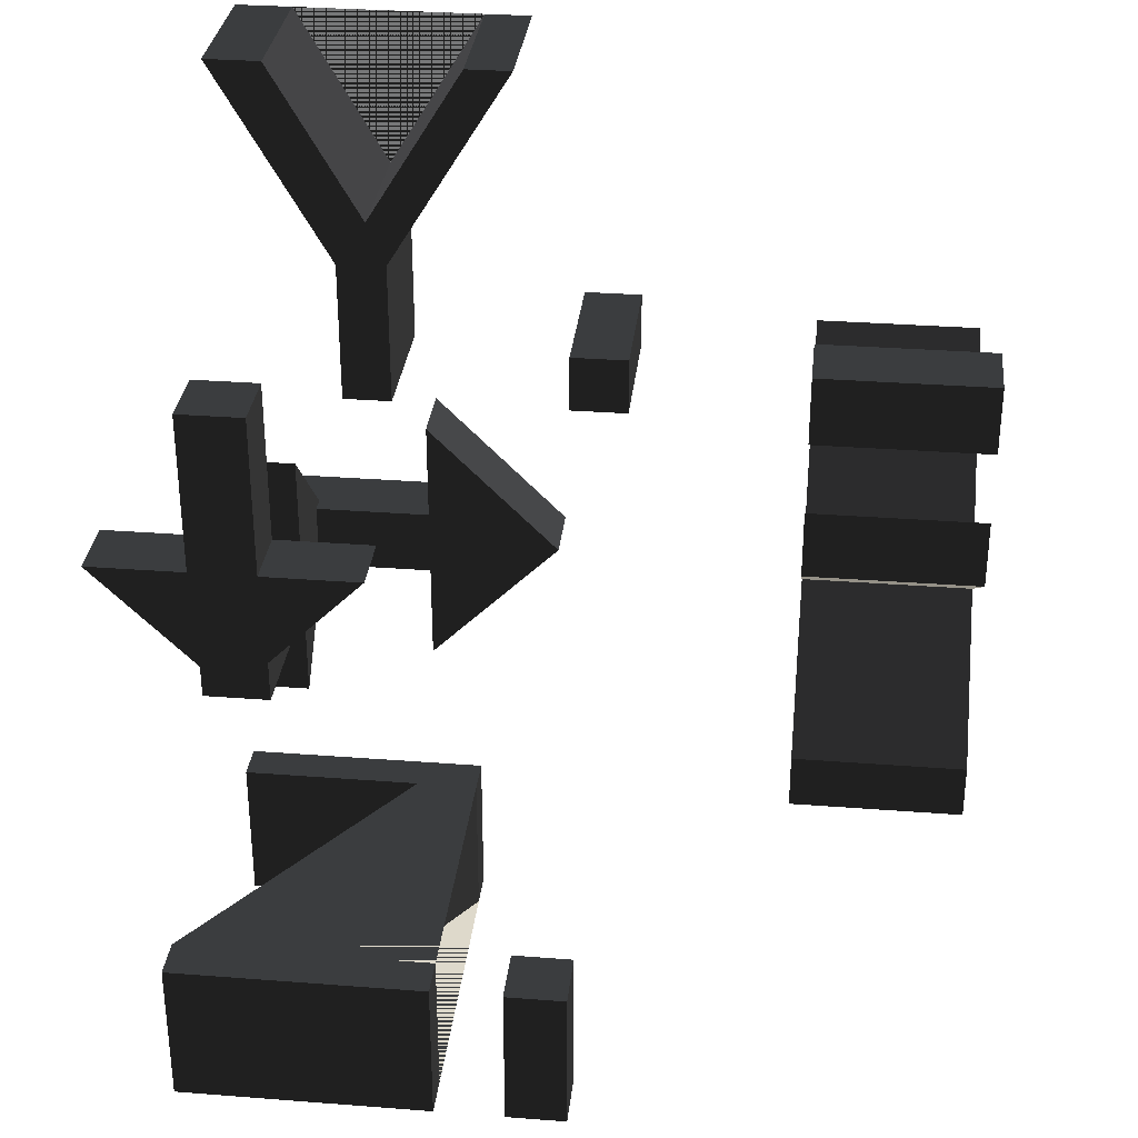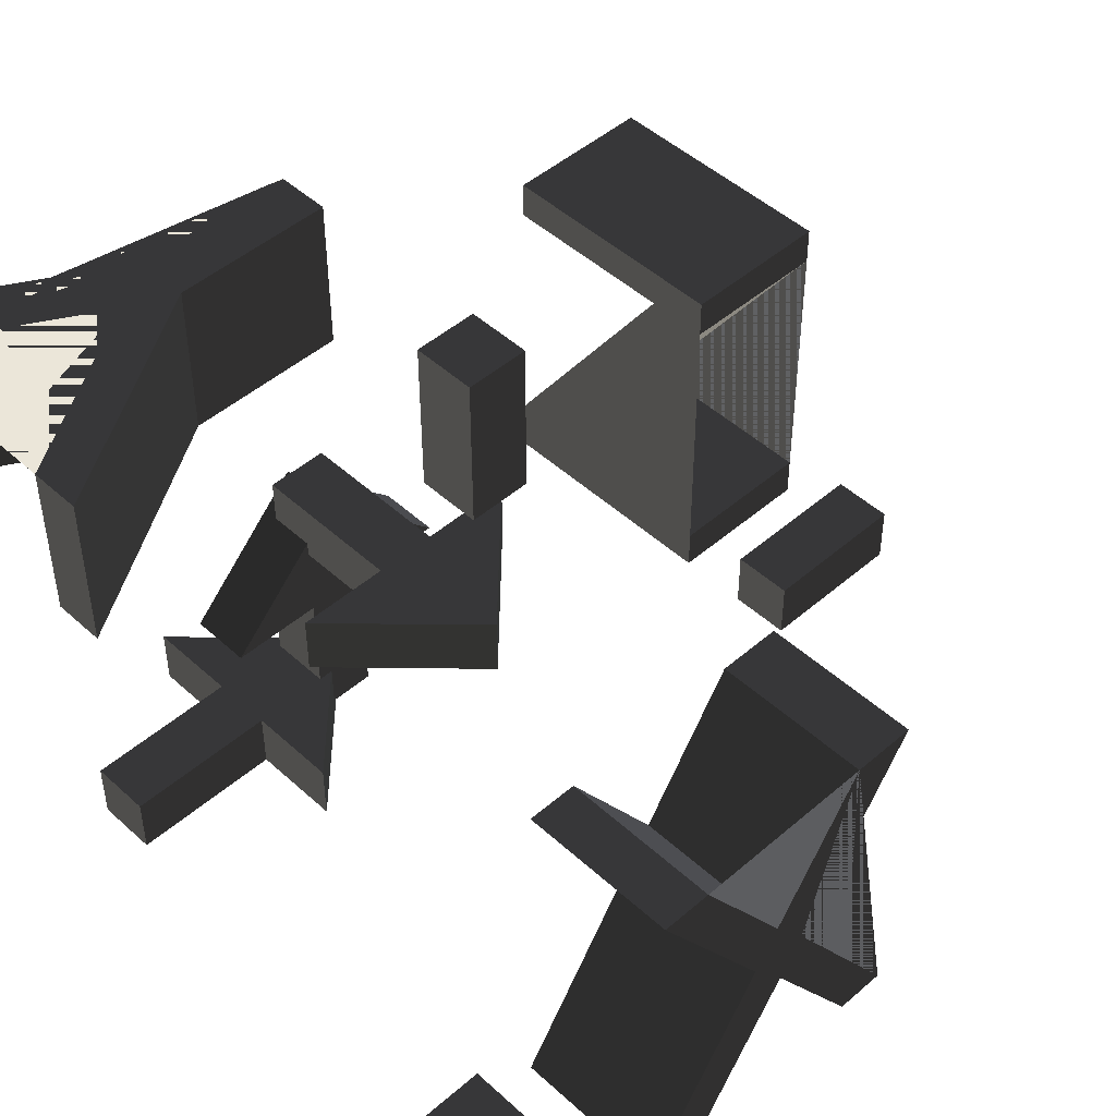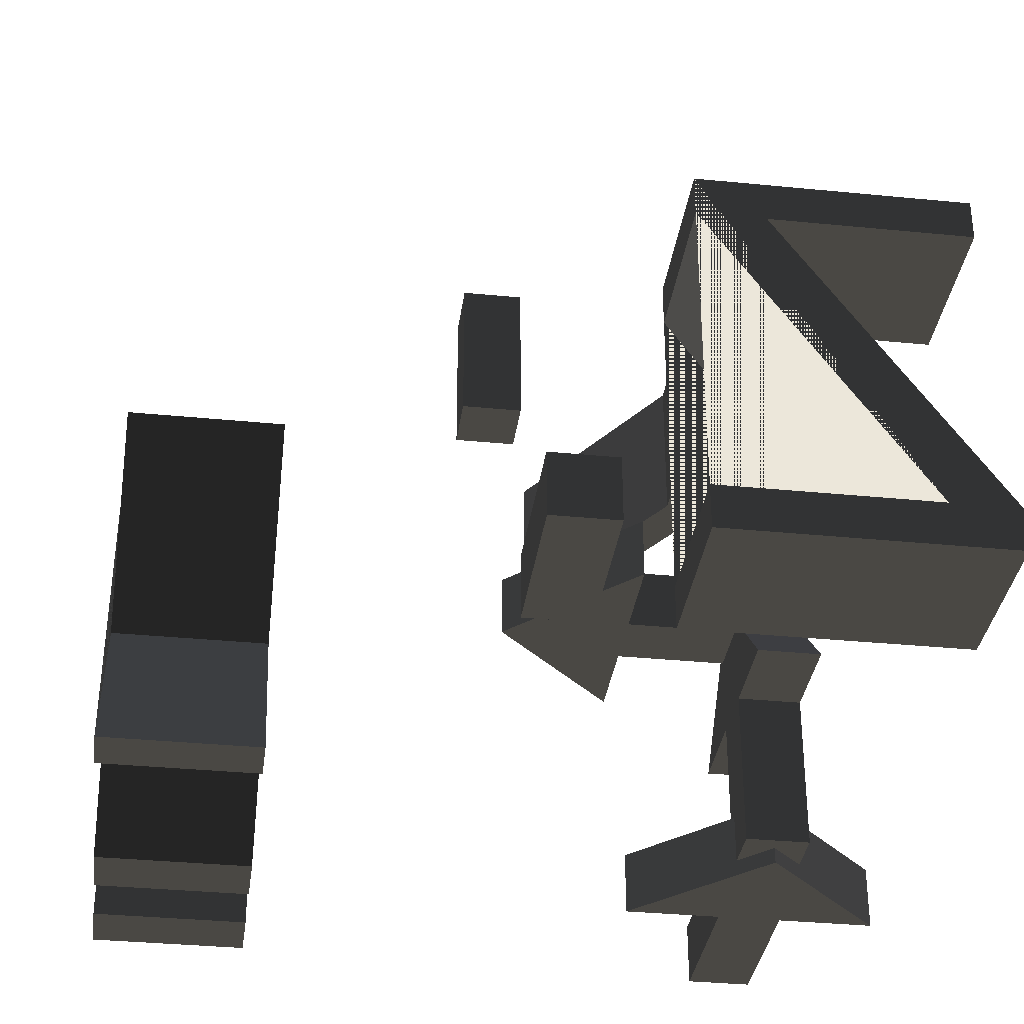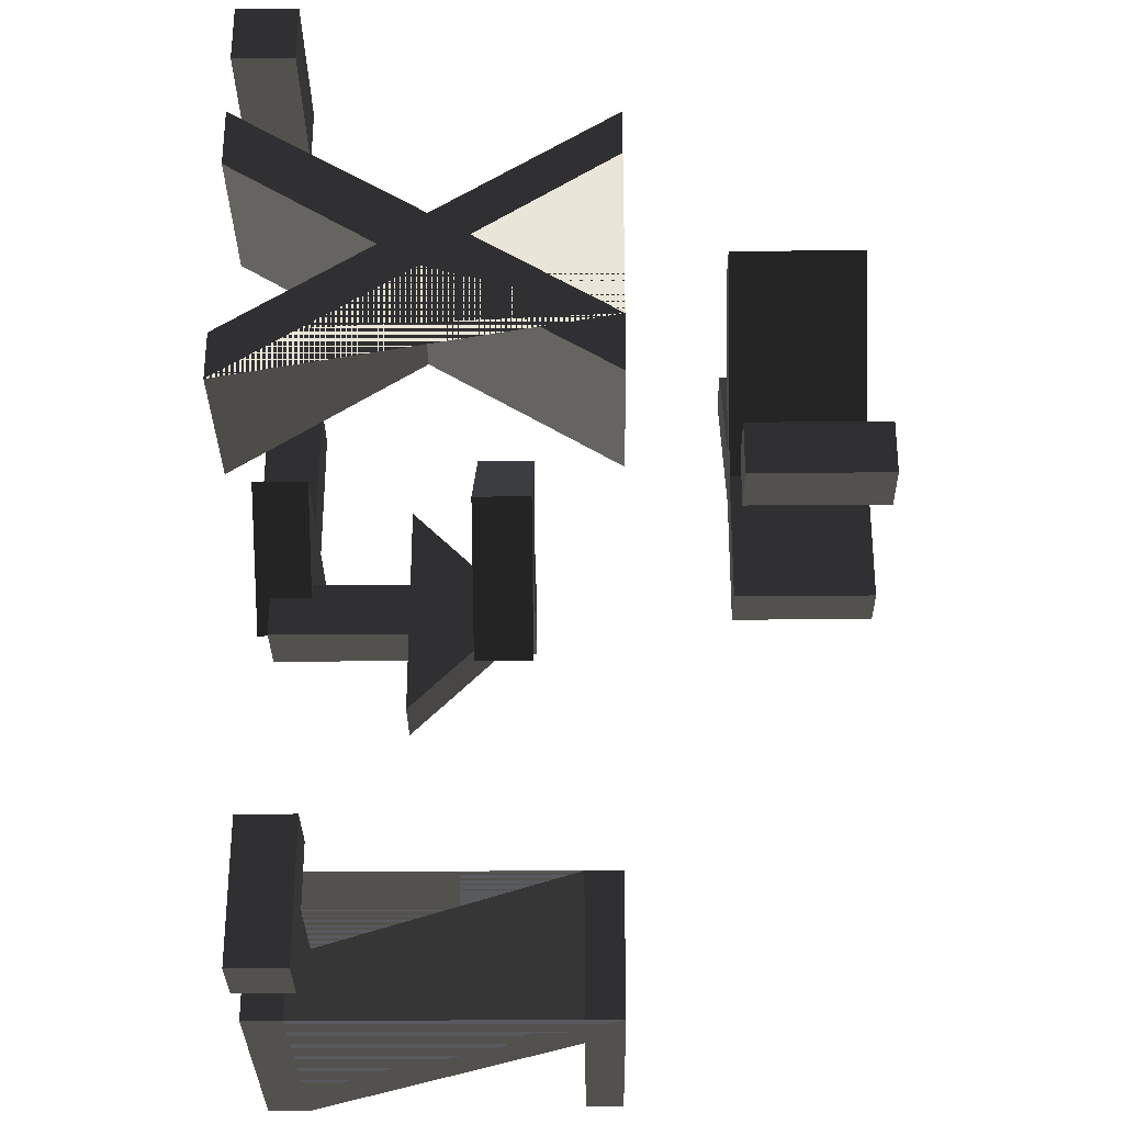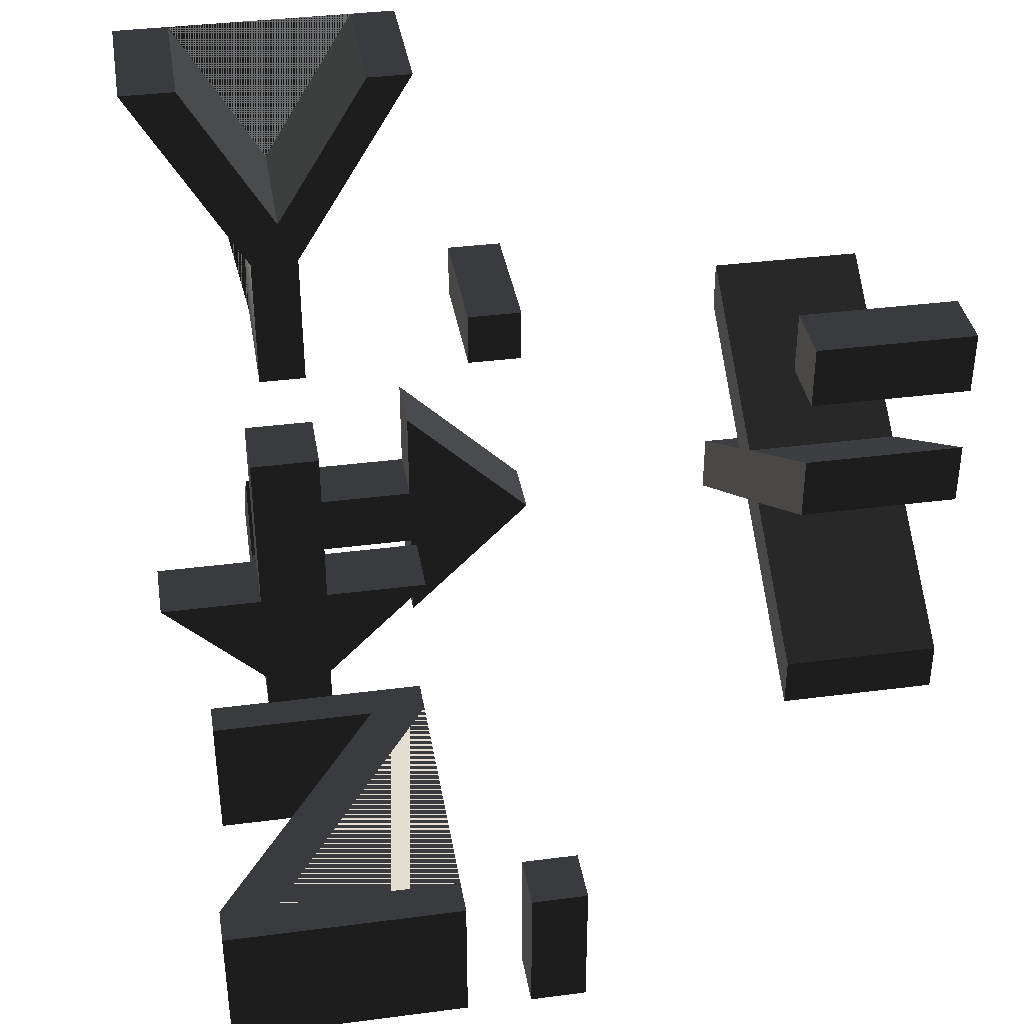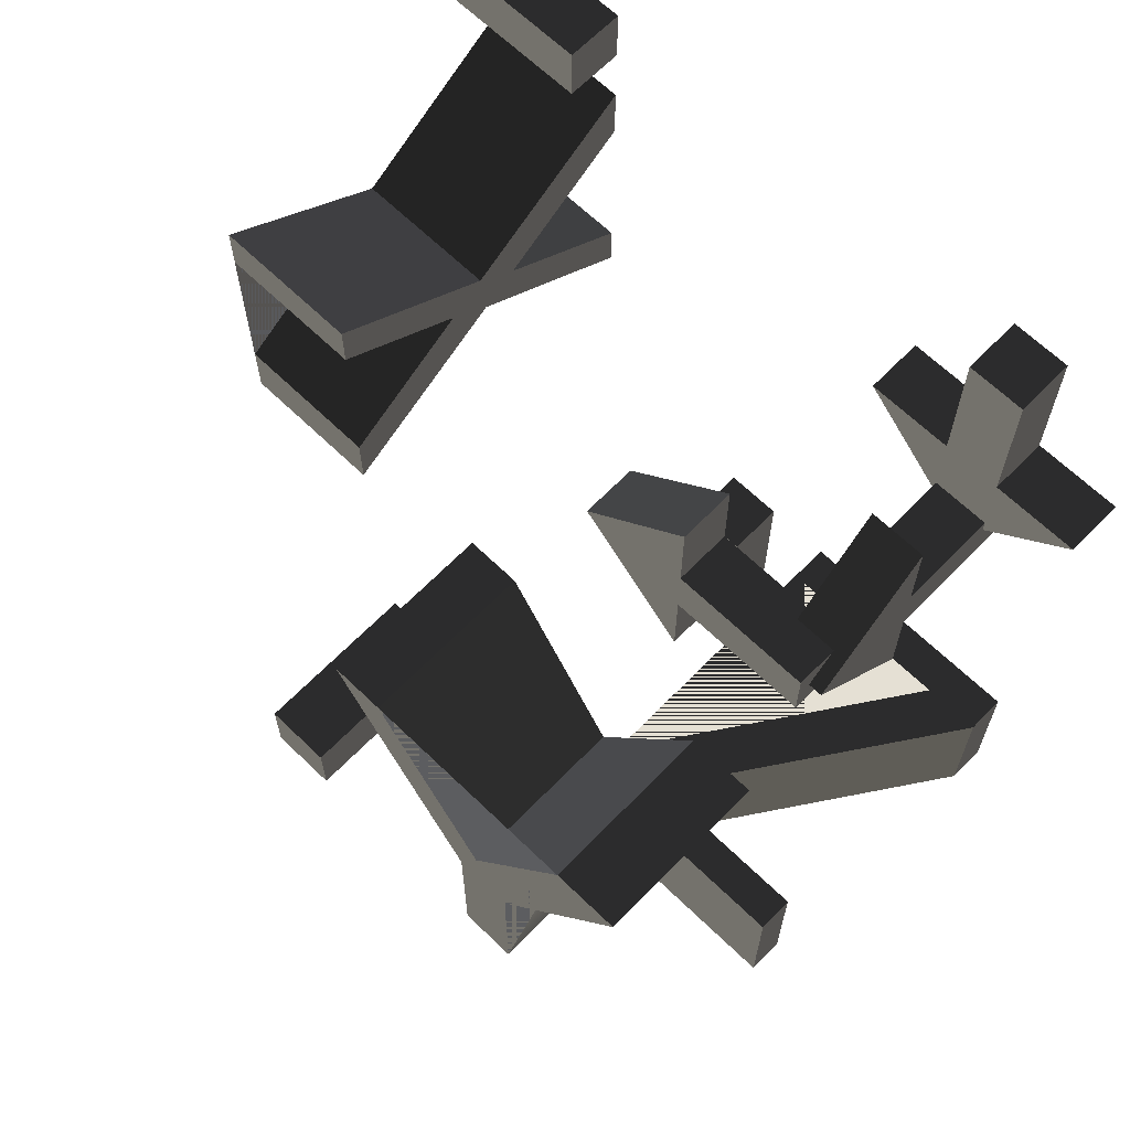
<metadata>
{"format":"obj","ext":"obj","renderer":"f3d","projection":"perspective","resolution":1024,"background":"white","views":[{"elev":31.8,"azim":6.2,"up":"+Z"},{"elev":47.4,"azim":45.7,"up":"+Y"},{"elev":-34.4,"azim":172.4,"up":"+Y"},{"elev":-30.7,"azim":90.6,"up":"+Z"},{"elev":37.2,"azim":-9.5,"up":"+Z"},{"elev":65.4,"azim":-135.8,"up":"+Z"}]}
</metadata>
<code>
v 8 5.972 -2.835
v 8 5.972 -3.839
v 8 2.997 -1.955
v 8 0 -3.935
v 8 0 -3.132
v 8 2.366 -1.564
v 8 0 -0.04859
v 8 0 0.9554
v 8 3.09 -1.001
v 8 5.972 0.907
v 8 5.972 0.108
v 8 3.725 -1.399
v 8 0.9967 3.01
v 8 0.9967 2.014
v 8 0 2.014
v 8 0 3.01
v 10.5 5.972 -2.835
v 10.5 5.972 -3.839
v 10.5 2.997 -1.955
v 10.5 0 -3.935
v 10.5 0 -3.132
v 10.5 2.366 -1.564
v 10.5 0 -0.04859
v 10.5 0 0.9554
v 10.5 3.09 -1.001
v 10.5 5.972 0.907
v 10.5 5.972 0.108
v 10.5 3.725 -1.399
v 10.5 0.9967 3.01
v 10.5 0.9967 2.014
v 10.5 0 2.014
v 10.5 0 3.01
g X
f 12 11 10 9 8 7 6 5 4 3 2 1
f 1 2 18 17
f 2 3 19 18
f 3 4 20 19
f 4 5 21 20
f 5 6 22 21
f 6 7 23 22
f 7 8 24 23
f 8 9 25 24
f 9 10 26 25
f 10 11 27 26
f 11 12 28 27
f 12 1 17 28
f 17 18 19 20 21 22 23 24 25 26 27 28
f 16 15 14 13
f 13 14 30 29
f 14 15 31 30
f 15 16 32 31
f 16 13 29 32
f 29 30 31 32
v -0.964 8 3.972
v -1.931 8 3.972
v 0.06207 8 0.4938
v 0.06207 8 -2
v 0.9095 8 -2
v 0.9095 8 0.51
v 3.044 8 3.972
v 2.257 8 3.972
v 0.5878 8 1.273
v 4.928 8 -1.003
v 3.931 8 -1.003
v 3.931 8 -2
v 4.928 8 -2
v -0.964 10.5 3.972
v -1.931 10.5 3.972
v 0.06207 10.5 0.4938
v 0.06207 10.5 -2
v 0.9095 10.5 -2
v 0.9095 10.5 0.51
v 3.044 10.5 3.972
v 2.257 10.5 3.972
v 0.5878 10.5 1.273
v 4.928 10.5 -1.003
v 3.931 10.5 -1.003
v 3.931 10.5 -2
v 4.928 10.5 -2
g Y
f 41 40 39 38 37 36 35 34 33
f 33 34 47 46
f 34 35 48 47
f 35 36 49 48
f 36 37 50 49
f 37 38 51 50
f 38 39 52 51
f 39 40 53 52
f 40 41 54 53
f 41 33 46 54
f 46 47 48 49 50 51 52 53 54
f 45 44 43 42
f 42 43 56 55
f 43 44 57 56
f 44 45 58 57
f 45 42 55 58
f 55 56 57 58
v 2.608 5.972 -8
v -1.419 5.972 -8
v -1.419 5.339 -8
v 1.589 5.339 -8
v -1.617 0.6779 -8
v -1.617 0 -8
v 2.608 0 -8
v 2.608 0.6779 -8
v -0.5977 0.6779 -8
v 2.608 5.339 -8
v 4.762 0.9967 -8
v 3.766 0.9967 -8
v 3.766 0 -8
v 4.762 0 -8
v 2.608 5.972 -10.5
v -1.419 5.972 -10.5
v -1.419 5.339 -10.5
v 1.589 5.339 -10.5
v -1.617 0.6779 -10.5
v -1.617 0 -10.5
v 2.608 0 -10.5
v 2.608 0.6779 -10.5
v -0.5977 0.6779 -10.5
v 2.608 5.339 -10.5
v 4.762 0.9967 -10.5
v 3.766 0.9967 -10.5
v 3.766 0 -10.5
v 4.762 0 -10.5
g Z
f 68 67 66 65 64 63 62 61 60 59
f 59 60 74 73
f 60 61 75 74
f 61 62 76 75
f 62 63 77 76
f 63 64 78 77
f 64 65 79 78
f 65 66 80 79
f 66 67 81 80
f 67 68 82 81
f 68 59 73 82
f 73 74 75 76 77 78 79 80 81 82
f 72 71 70 69
f 69 70 84 83
f 70 71 85 84
f 71 72 86 85
f 72 69 83 86
f 83 84 85 86
v 0.5 -0.5 2.25
v -0.5 -0.5 2.25
v 0.5 0.5 2.25
v -0.5 0.5 2.25
v 0.5 0.5 -0.25
v -0.5 0.5 -0.25
v 0.5 -0.5 -0.25
v -0.5 -0.5 -0.25
v -0 0.5 -2.25
v 0 -0.5 -2.25
v -2 0.5 -0.25
v -2 -0.5 -0.25
v 2 0.5 -0.25
v 2 -0.5 -0.25
g ArrowZ
f 87 88 90 89
f 89 90 92 91
f 93 94 88 87
f 88 94 92 90
f 93 87 89 91
f 91 92 95
f 97 98 96 95
f 94 93 96
f 100 99 95 96
f 92 94 98 97
f 94 96 98
f 95 92 97
f 93 91 99 100
f 91 95 99
f 96 93 100
v -0.5 -0.25 -2.5
v -0.5 -0.25 -1.5
v 0.5 -0.25 -2.5
v 0.5 -0.25 -1.5
v 0.5 2.25 -2.5
v 0.5 2.25 -1.5
v -0.5 2.25 -2.5
v -0.5 2.25 -1.5
v 0.5 4.25 -2
v -0.5 4.25 -2
v 0.5 2.25 0
v -0.5 2.25 -0
v 0.5 2.25 -4
v -0.5 2.25 -4
g ArrowZ ArrowY
f 101 102 104 103
f 103 104 106 105
f 107 108 102 101
f 102 108 106 104
f 107 101 103 105
f 105 106 109
f 111 112 110 109
f 108 107 110
f 114 113 109 110
f 106 108 112 111
f 108 110 112
f 109 106 111
f 107 105 113 114
f 105 109 113
f 110 107 114
v -0.25 4.5 -2.5
v -0.25 4.5 -1.5
v -0.25 3.5 -2.5
v -0.25 3.5 -1.5
v 2.25 3.5 -2.5
v 2.25 3.5 -1.5
v 2.25 4.5 -2.5
v 2.25 4.5 -1.5
v 4.25 3.5 -2
v 4.25 4.5 -2
v 2.25 3.5 0
v 2.25 4.5 0
v 2.25 3.5 -4
v 2.25 4.5 -4
g ArrowZ ArrowY ArrowX
f 115 116 118 117
f 117 118 120 119
f 121 122 116 115
f 116 122 120 118
f 121 115 117 119
f 119 120 123
f 125 126 124 123
f 122 121 124
f 128 127 123 124
f 120 122 126 125
f 122 124 126
f 123 120 125
f 121 119 127 128
f 119 123 127
f 124 121 128

</code>
